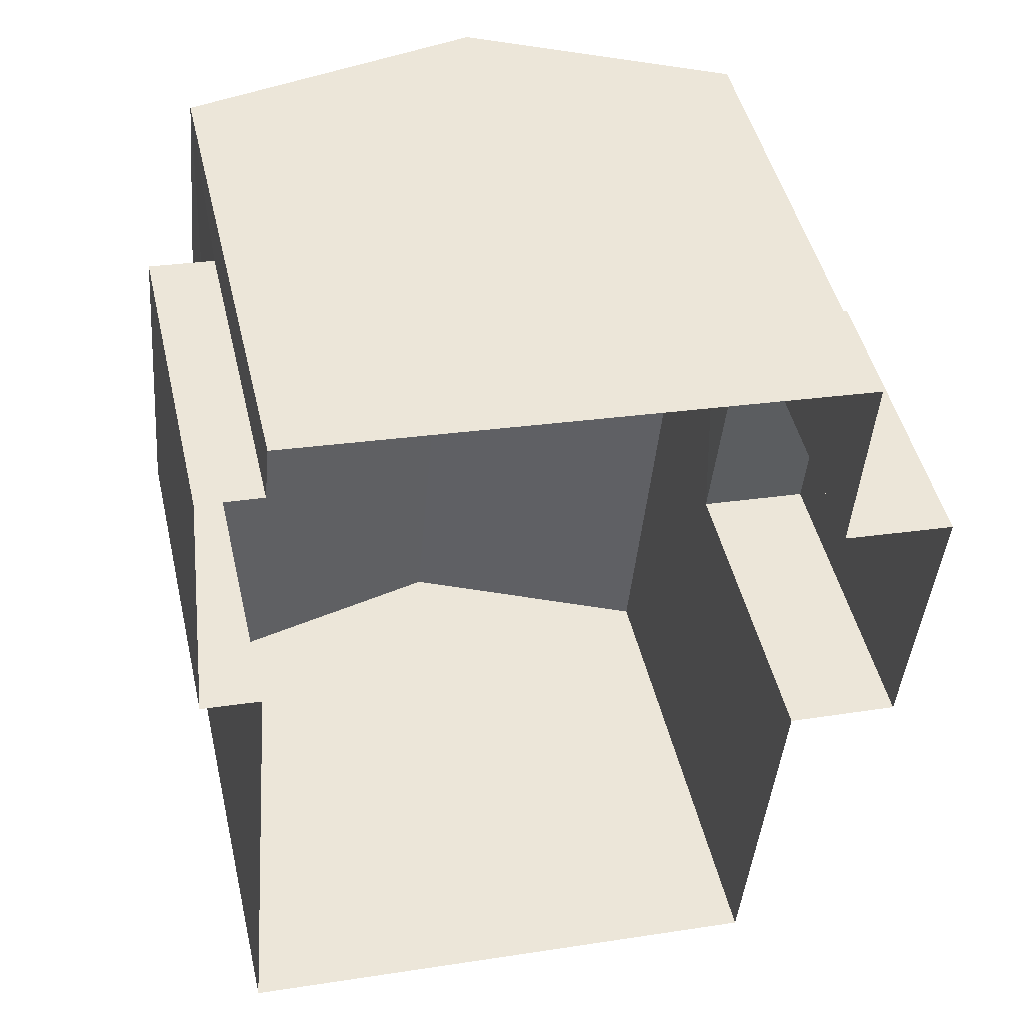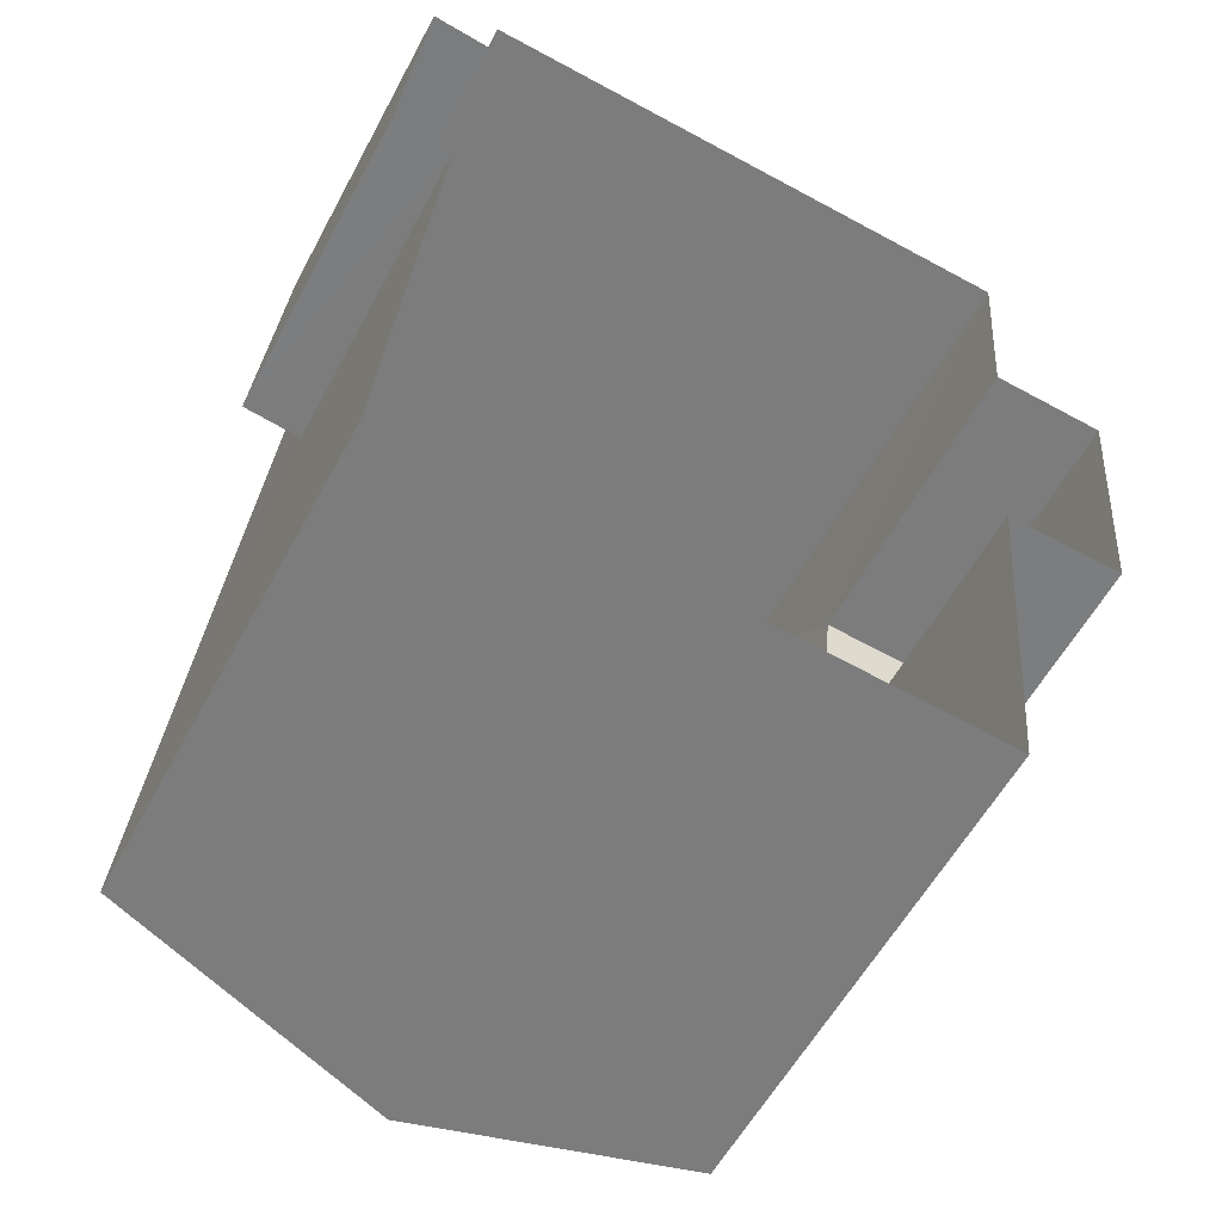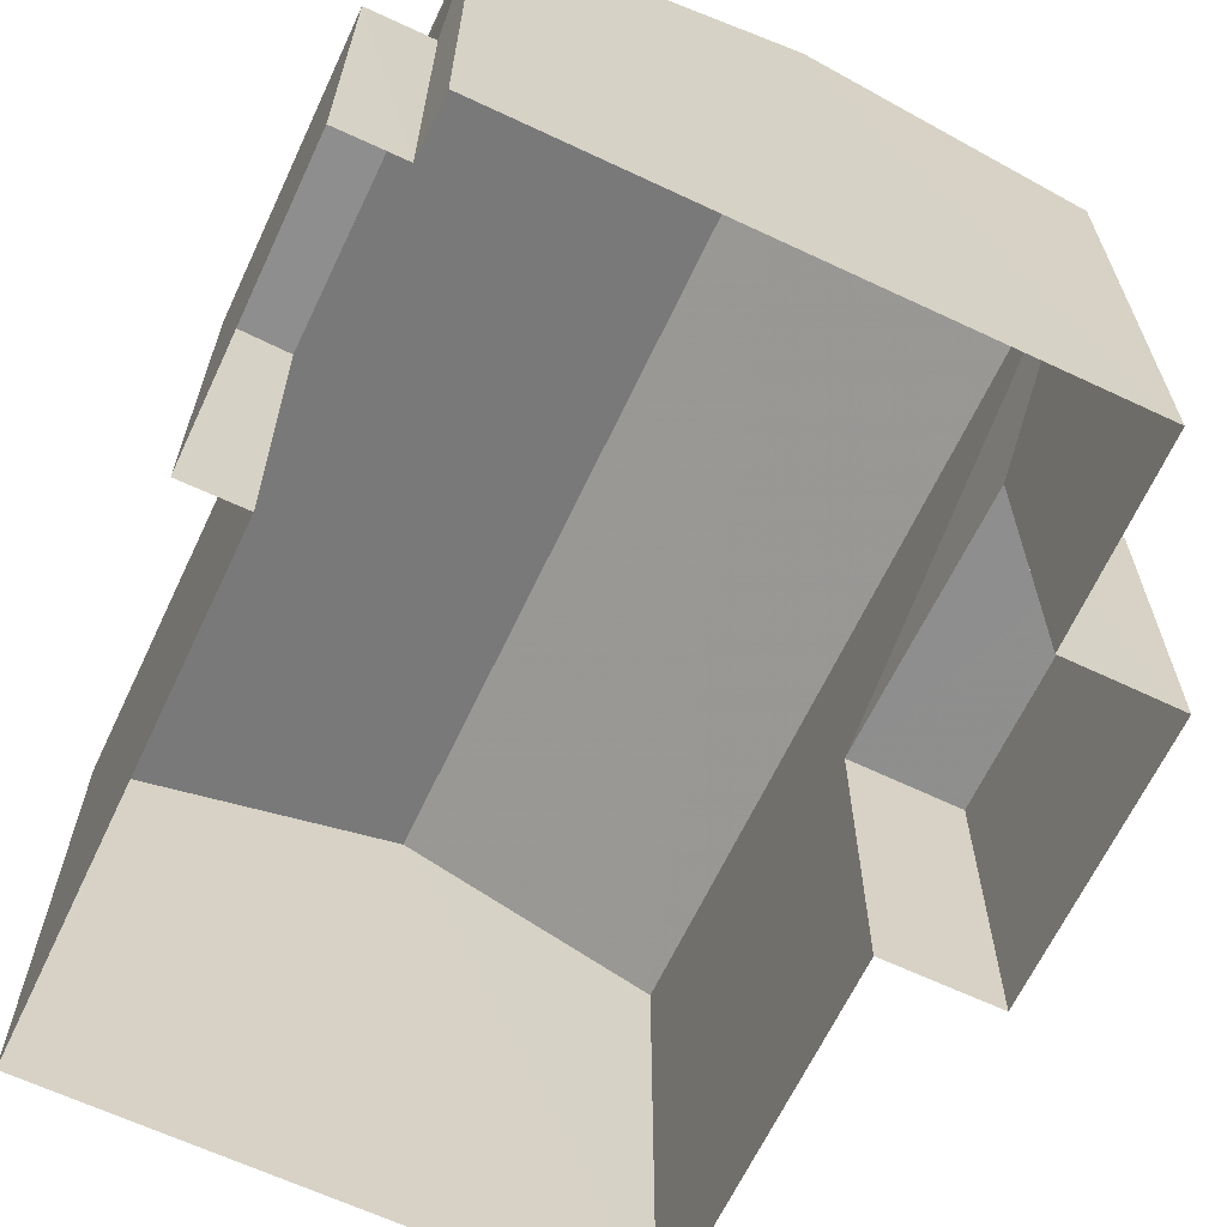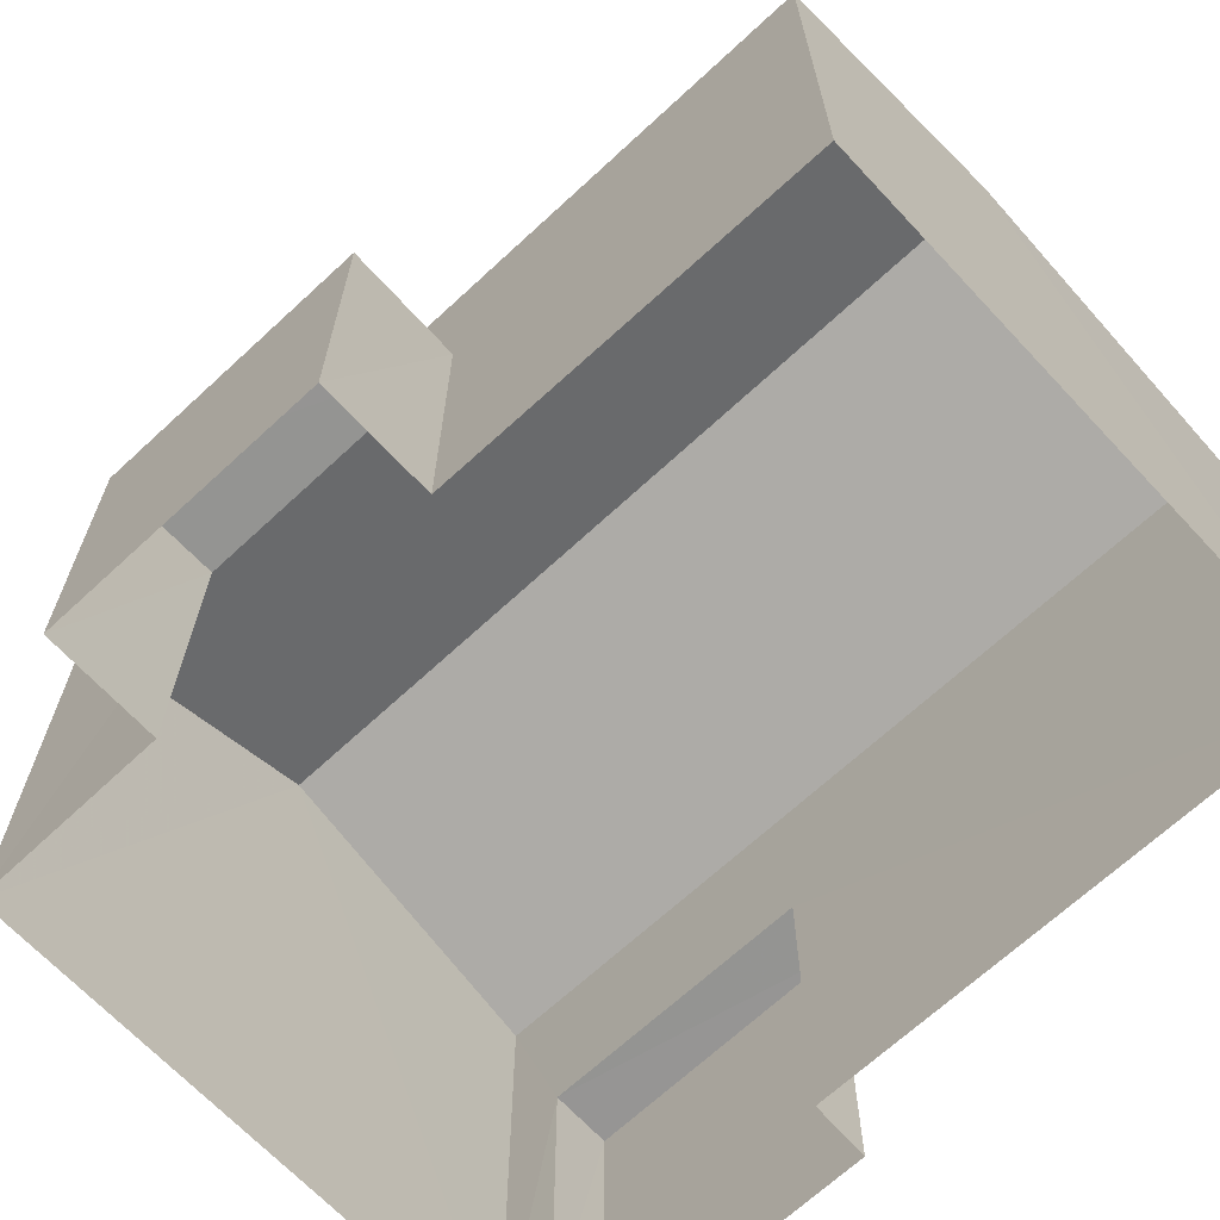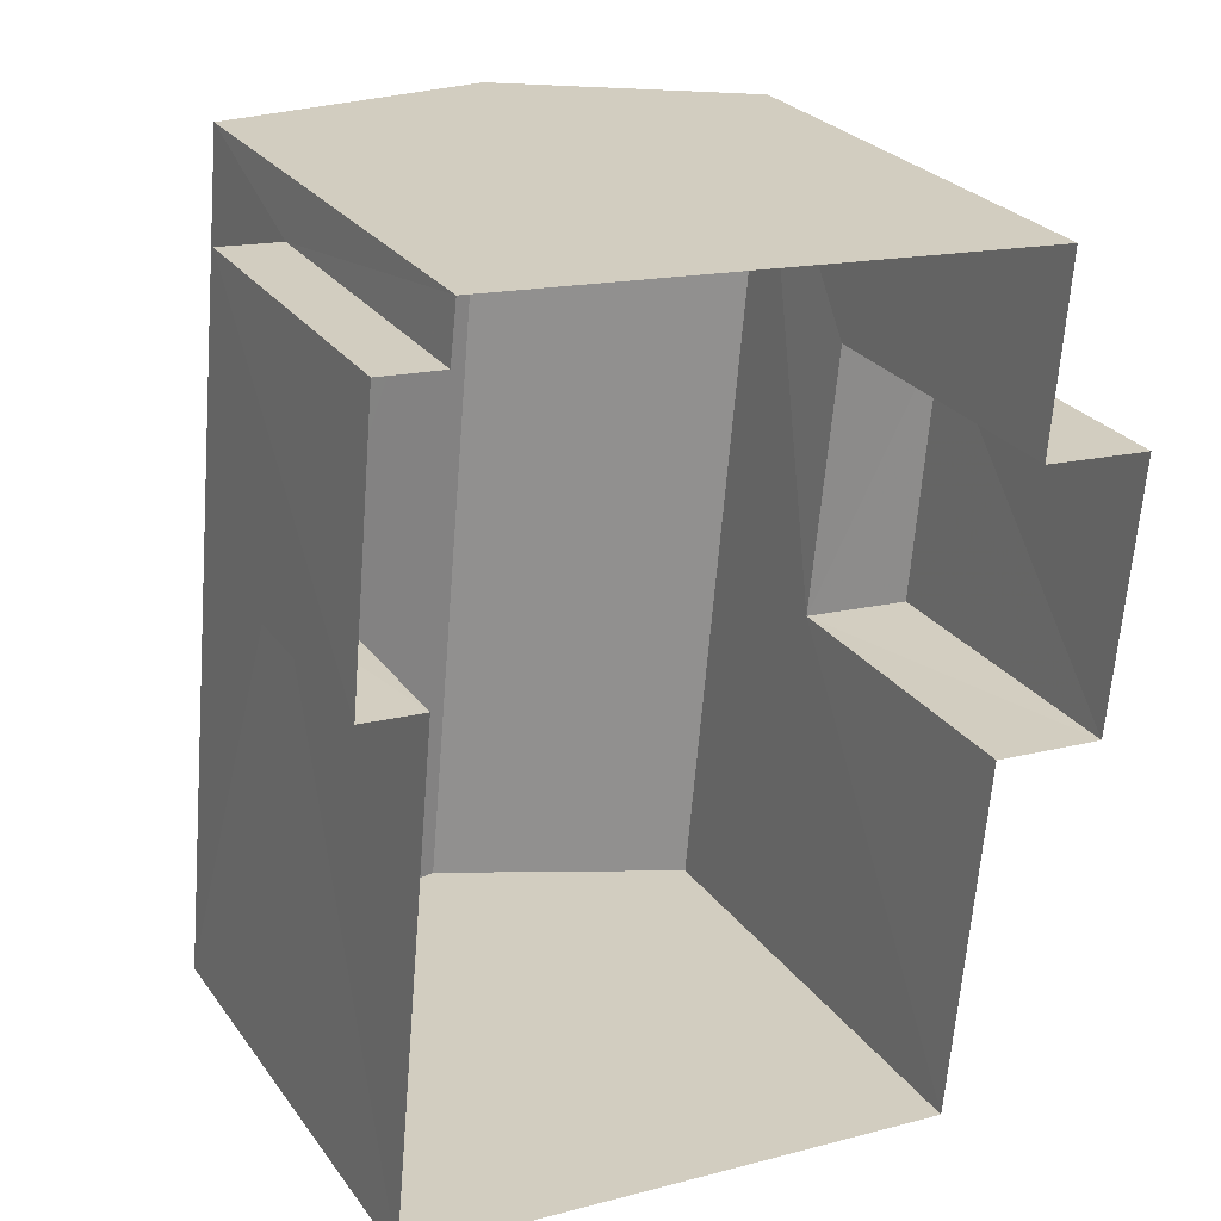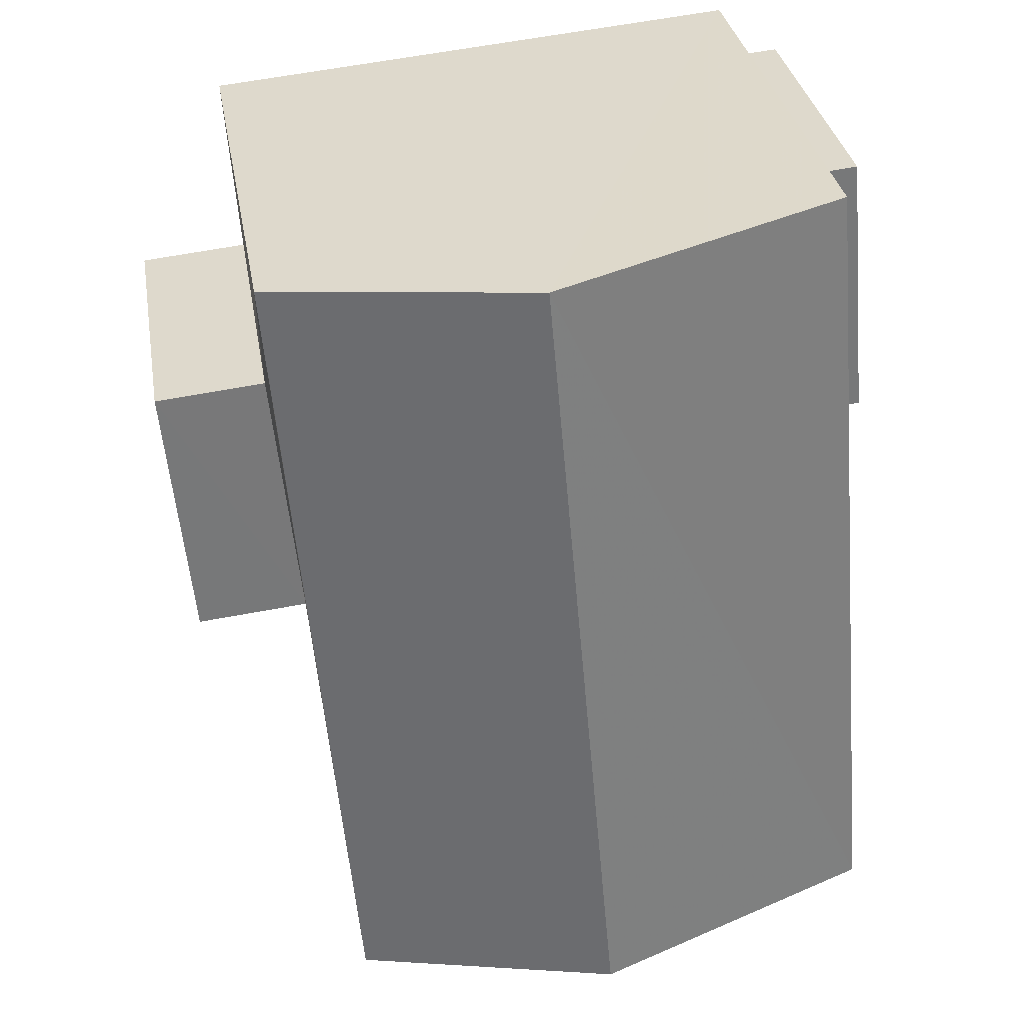
<metadata>
{"format":"obj","ext":"obj","renderer":"f3d","projection":"perspective","resolution":1024,"background":"white","views":[{"elev":47.2,"azim":167.0,"up":"+Y"},{"elev":-56.9,"azim":152.1,"up":"+Y"},{"elev":-65.0,"azim":160.0,"up":"+Z"},{"elev":-67.1,"azim":-41.7,"up":"+Z"},{"elev":26.6,"azim":151.9,"up":"+Y"},{"elev":33.0,"azim":-9.6,"up":"+Y"}]}
</metadata>
<code>
v -3.11e+05 4.279e+04 3.355
v -3.11e+05 4.279e+04 3.354
v -3.11e+05 4.279e+04 3.352
v -3.11e+05 4.279e+04 3.351
v -3.11e+05 4.279e+04 3.349
v -3.11e+05 4.279e+04 3.351
v -3.11e+05 4.279e+04 3.349
v -3.11e+05 4.279e+04 3.354
v -3.11e+05 4.279e+04 3.353
v -3.11e+05 4.278e+04 3.347
v -3.11e+05 4.278e+04 3.349
v -3.11e+05 4.279e+04 3.352
v -3.11e+05 4.278e+04 8.257
v -3.11e+05 4.279e+04 8.263
v -3.11e+05 4.279e+04 9.182
v -3.11e+05 4.278e+04 9.176
v -3.11e+05 4.278e+04 8.255
v -3.11e+05 4.279e+04 8.26
v -3.11e+05 4.279e+04 6.562
v -3.11e+05 4.279e+04 6.564
v -3.11e+05 4.279e+04 6.562
v -3.11e+05 4.279e+04 6.564
v -3.11e+05 4.279e+04 6.567
v -3.11e+05 4.279e+04 6.566
v -3.11e+05 4.279e+04 6.568
v -3.11e+05 4.279e+04 6.565
f 1 2 3
f 3 2 4
f 5 6 4
f 7 6 5
f 2 8 9
f 10 5 11
f 12 2 9
f 11 5 12
f 4 2 12
f 5 4 12
f 13 14 15
f 16 13 15
f 15 17 16
f 15 18 17
f 19 20 21
f 19 22 20
f 23 24 25
f 23 26 24
f 17 10 16
f 10 11 16
f 11 13 16
f 22 6 20
f 22 4 6
f 22 3 4
f 3 22 18
f 5 10 19
f 17 18 19
f 10 17 19
f 19 18 22
f 12 9 24
f 26 12 24
f 2 1 23
f 1 14 23
f 12 26 11
f 26 14 13
f 23 14 26
f 11 26 13
f 19 21 7
f 5 19 7
f 20 6 7
f 21 20 7
f 14 1 15
f 1 3 15
f 3 18 15
f 25 9 8
f 25 24 9
f 2 25 8
f 2 23 25

</code>
